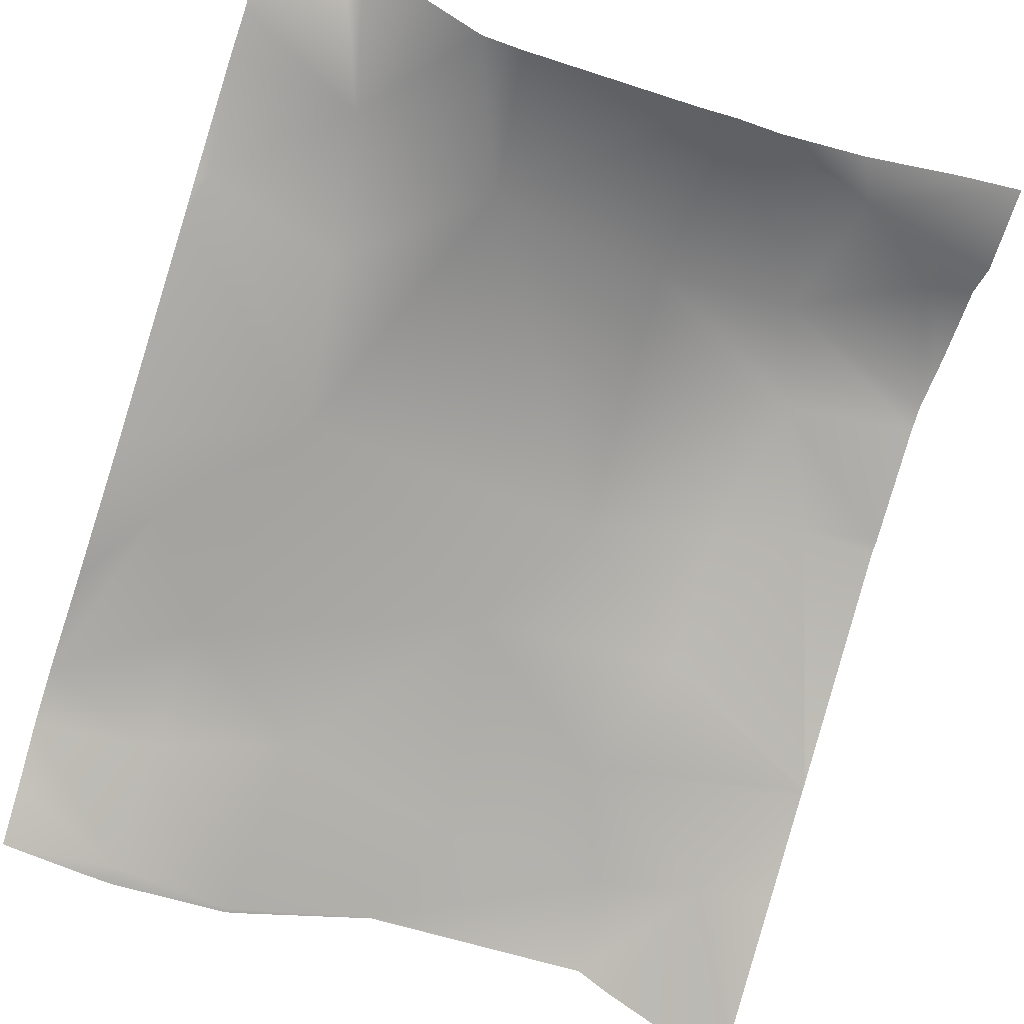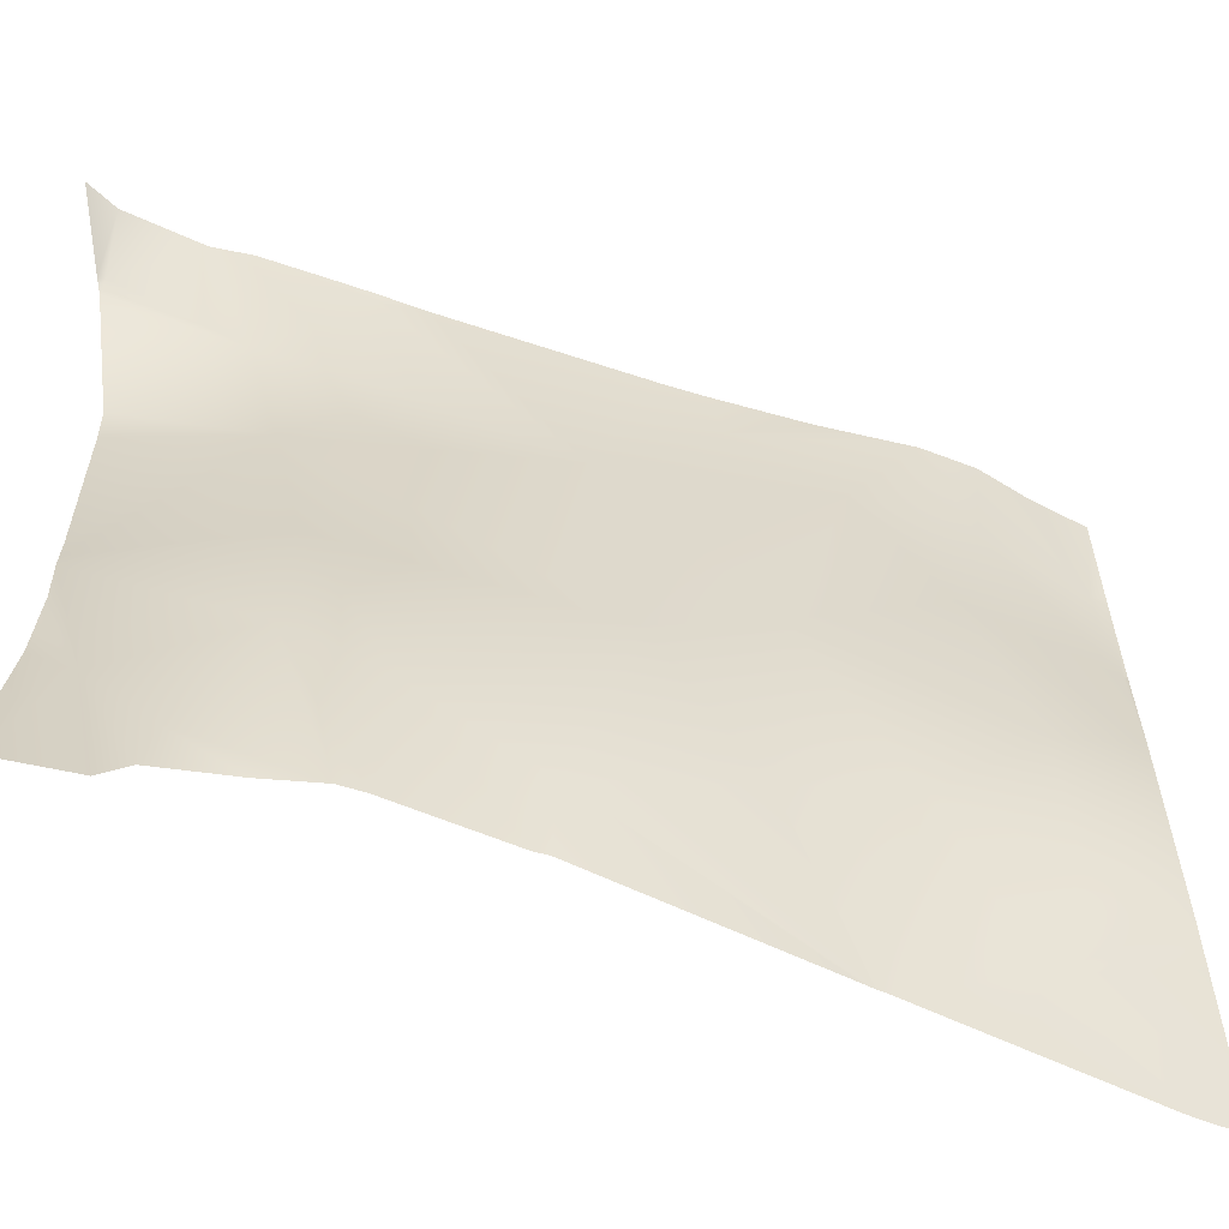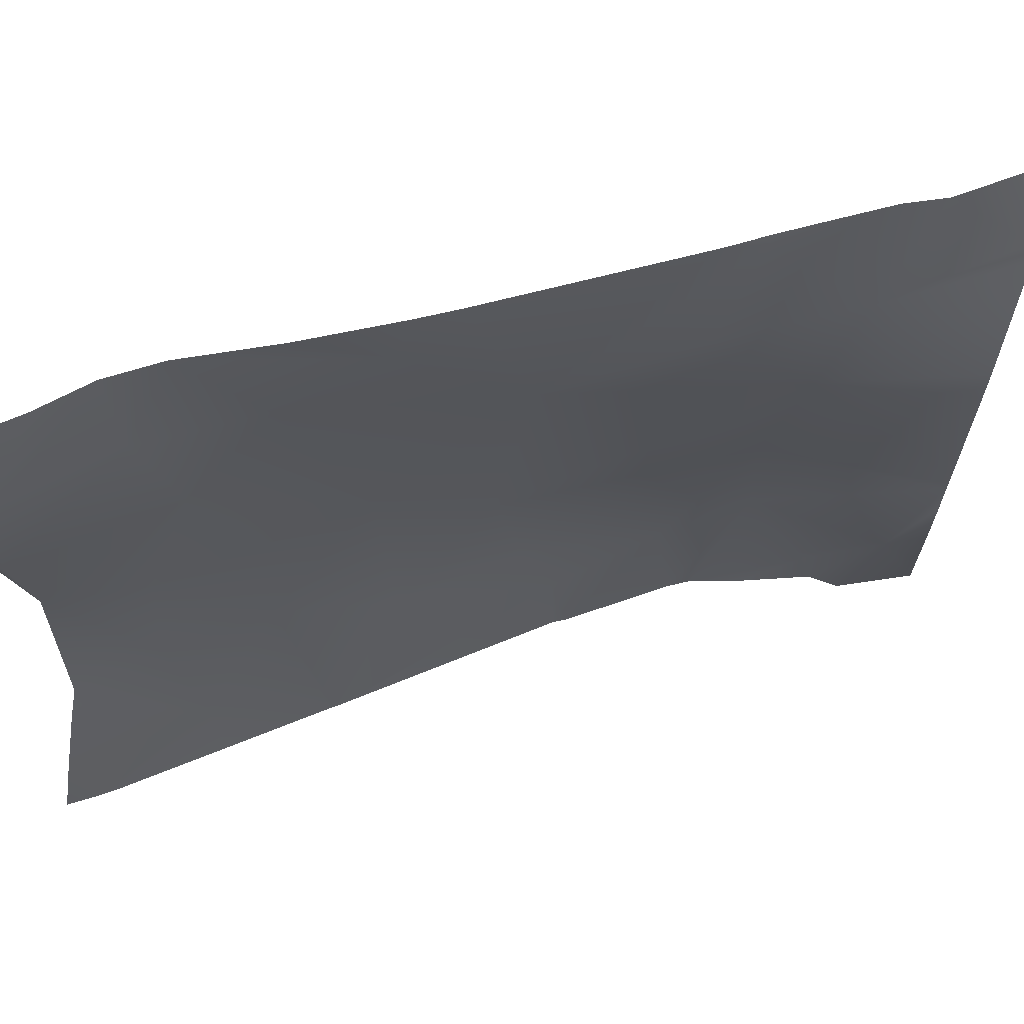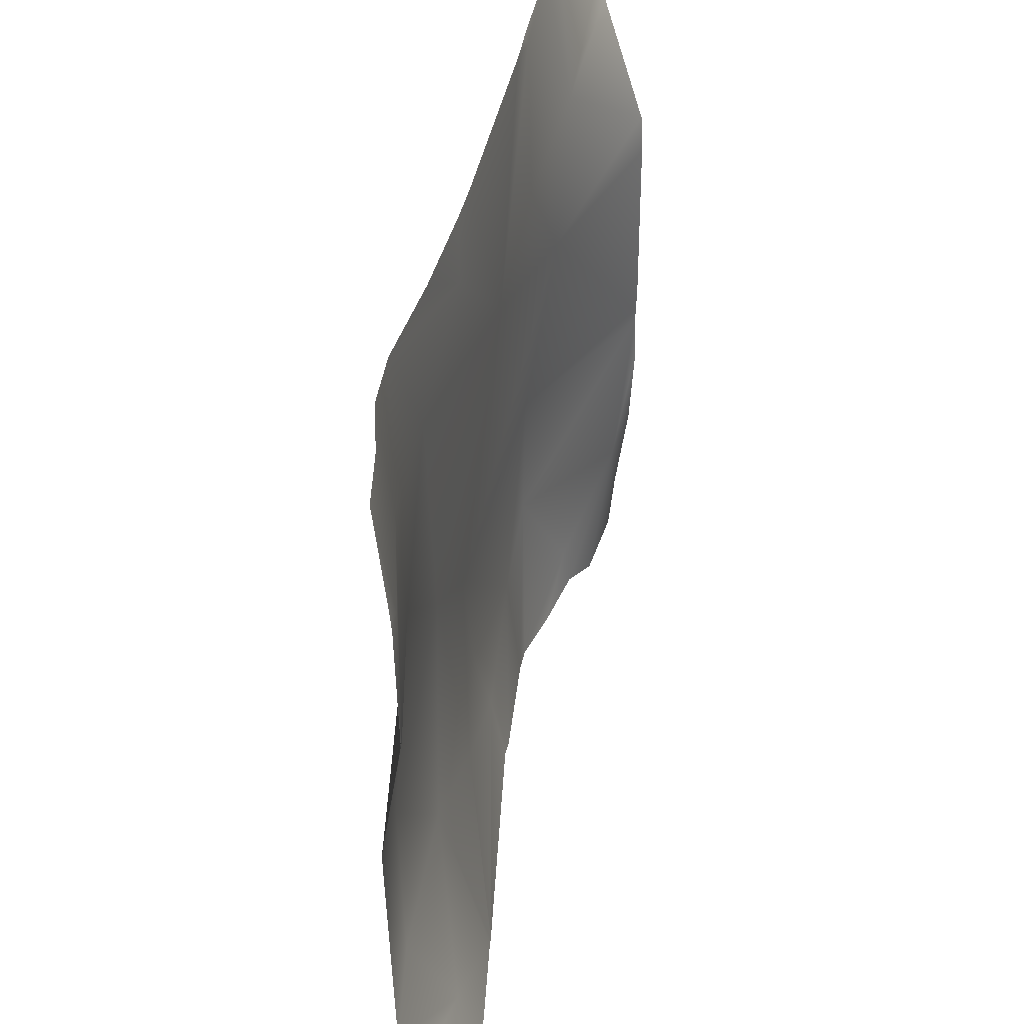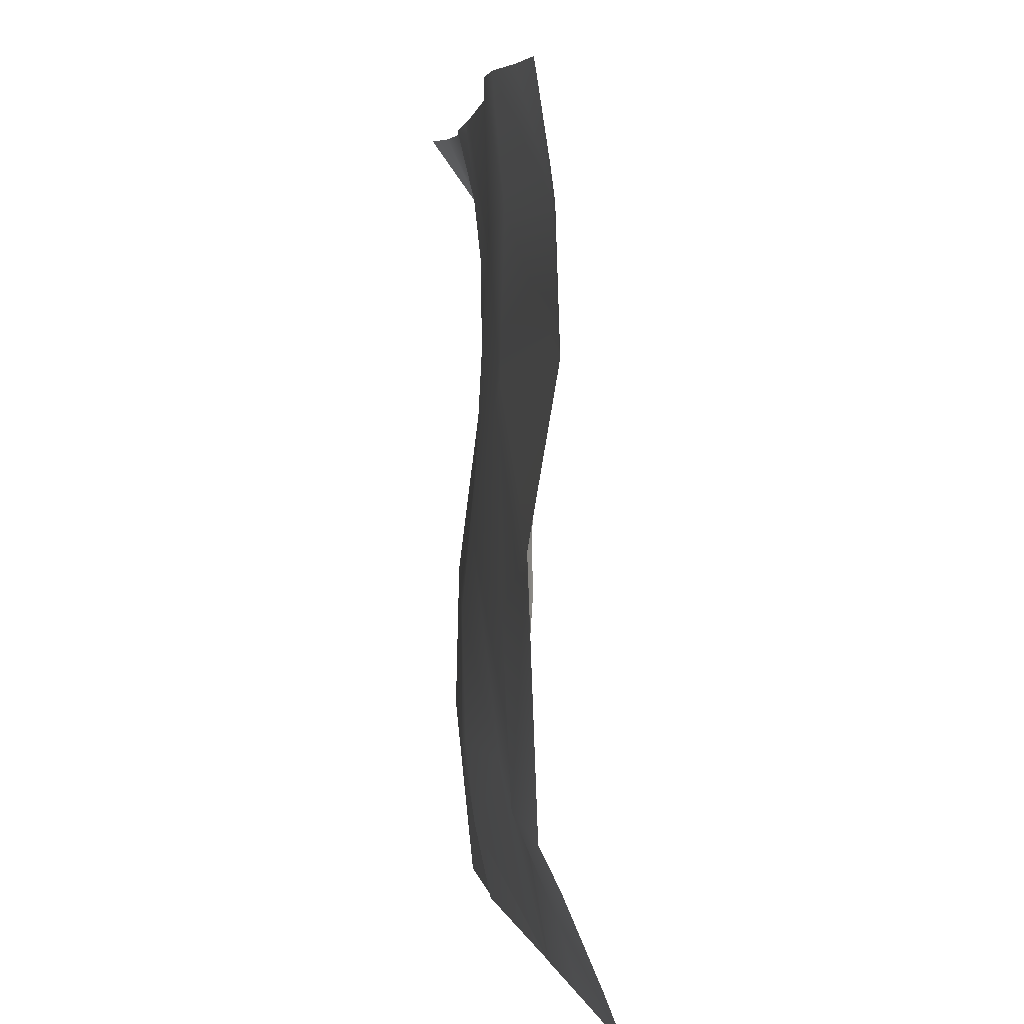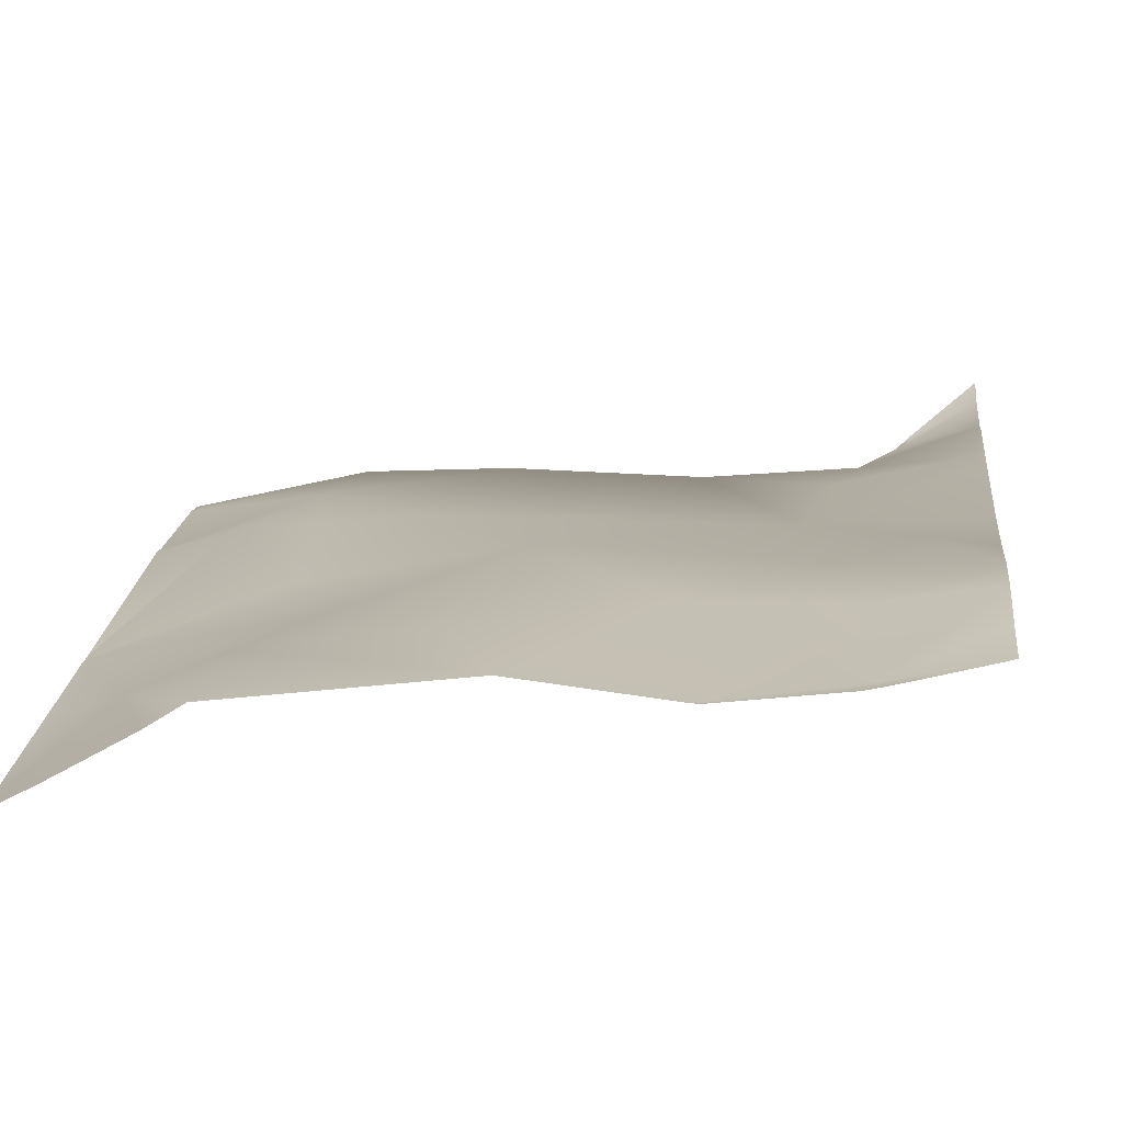
<metadata>
{"format":"obj","ext":"obj","renderer":"f3d","projection":"perspective","resolution":1024,"background":"white","views":[{"elev":-42.2,"azim":-111.6,"up":"+Z"},{"elev":-59.9,"azim":15.8,"up":"+Y"},{"elev":67.4,"azim":-160.0,"up":"+Y"},{"elev":40.5,"azim":135.5,"up":"+Y"},{"elev":4.3,"azim":120.3,"up":"+Y"},{"elev":-21.3,"azim":98.0,"up":"+Z"}]}
</metadata>
<code>
g terrainMesh.067
v -15 10.88 20.33
v -15 12.26 20.1
v -14.49 11.98 19.91
v -15 13.44 20.01
v -14.49 11.98 19.91
v -15 13.44 20.01
v -15 14.02 20.04
v -12.59 12.1 19.86
v -12.55 13.97 19.78
v -15 14.22 20.03
v -13.06 16.42 19.72
v -15 14.53 20.02
v -15 16.84 20.03
v -15 17.37 20.06
v -13.47 18.4 19.91
v -15 18.87 20.8
v -14.93 19.1 20.88
v -15 19.04 20.94
v -14.76 20 21.31
v -15 20 21.72
v -13.93 20 20.59
v -13.44 20 20.34
v -12.25 19.85 19.46
v -12.56 20 19.72
v -12.15 20 19.43
v -12.07 20 19.36
v -11.77 20 19.15
v -10.18 17.81 17.82
v -9.412 20 17.51
v -11.88 18.1 19.02
v -8.795 19.28 17.04
v -8.945 20 17.2
v -7.822 20 16.5
v -6.699 20 15.87
v -7.561 18.39 16.33
v -9.592 13.79 17.92
v -6.255 18.53 15.35
v -6.101 20 15.42
v -5.187 18.58 14.16
v -5.576 20 14.83
v -5 20 14.28
v -5 19.88 14.25
v -5 18.91 14.08
v -5 18.67 14.05
v -5 18.54 14.03
v -5.045 17 14
v -5 17.04 13.97
v -5 16.94 13.98
v -5.014 15.03 14.36
v -5 15.02 14.35
v -5 15.01 14.35
v -5 14.97 14.35
v -5 12.04 14.22
v -6.609 16.72 15.62
v -8.3 14.85 17
v -5.991 14.28 15.23
v -5.927 12.15 15.07
v -6.53 10.9 14.85
v -5 11.59 13.95
v -5 10.61 13.45
v -7.231 12.8 15.9
v -5.365 10 13.44
v -5 10 13.17
v -5.548 10 13.59
v -6.77 10 14.69
v -7.907 10 15.72
v -7.968 10 15.77
v -8.615 12.15 16.8
v -7.994 10 15.79
v -10.33 10.94 18.19
v -8.094 10 15.89
v -10.43 10 18.01
v -10.57 10 18.1
v -9.92 12.08 18.07
v -11.53 11.71 19.1
v -11.77 10 19.08
v -12.04 10 19.26
v -13.49 10.6 19.92
v -12.72 10 19.52
v -13.63 10 19.91
v -14.05 10 19.91
v -15 10 20.43
v -15 10.88 20.33
g terrainMesh.067_0
f 3 2 1
f 4 2 3
f 7 6 5
f 8 7 5
f 8 9 7
f 9 10 7
f 9 11 10
f 11 12 10
f 13 12 11
f 14 13 11
f 15 14 11
f 16 14 15
f 17 16 15
f 16 17 18
f 17 19 18
f 19 20 18
f 21 19 17
f 21 17 15
f 22 21 15
f 15 23 22
f 23 24 22
f 24 23 25
f 23 26 25
f 27 26 23
f 23 28 27
f 28 29 27
f 23 15 30
f 28 23 30
f 15 11 30
f 30 11 28
f 28 31 29
f 31 32 29
f 33 32 31
f 34 33 31
f 35 34 31
f 31 28 35
f 36 28 11
f 11 9 36
f 34 35 37
f 38 34 37
f 37 39 38
f 39 40 38
f 41 40 39
f 42 41 39
f 42 39 43
f 43 39 44
f 45 44 39
f 39 46 45
f 46 39 37
f 46 47 45
f 46 48 47
f 46 49 48
f 49 50 48
f 49 51 50
f 52 51 49
f 53 52 49
f 54 46 37
f 46 54 49
f 37 35 54
f 35 55 54
f 35 28 55
f 55 28 36
f 49 54 56
f 56 54 55
f 57 53 49
f 56 57 49
f 57 58 53
f 58 59 53
f 60 59 58
f 56 61 57
f 56 55 61
f 57 61 58
f 58 62 60
f 63 60 62
f 58 64 62
f 65 64 58
f 66 65 58
f 58 61 66
f 61 67 66
f 55 68 61
f 67 61 68
f 69 67 68
f 36 68 55
f 69 68 70
f 71 69 70
f 70 72 71
f 73 72 70
f 36 74 68
f 70 68 74
f 75 73 70
f 70 74 75
f 36 75 74
f 75 36 9
f 75 76 73
f 8 75 9
f 75 8 76
f 8 77 76
f 8 78 77
f 78 79 77
f 80 79 78
f 8 5 78
f 80 78 5
f 81 80 5
f 82 81 5
f 83 82 5

</code>
